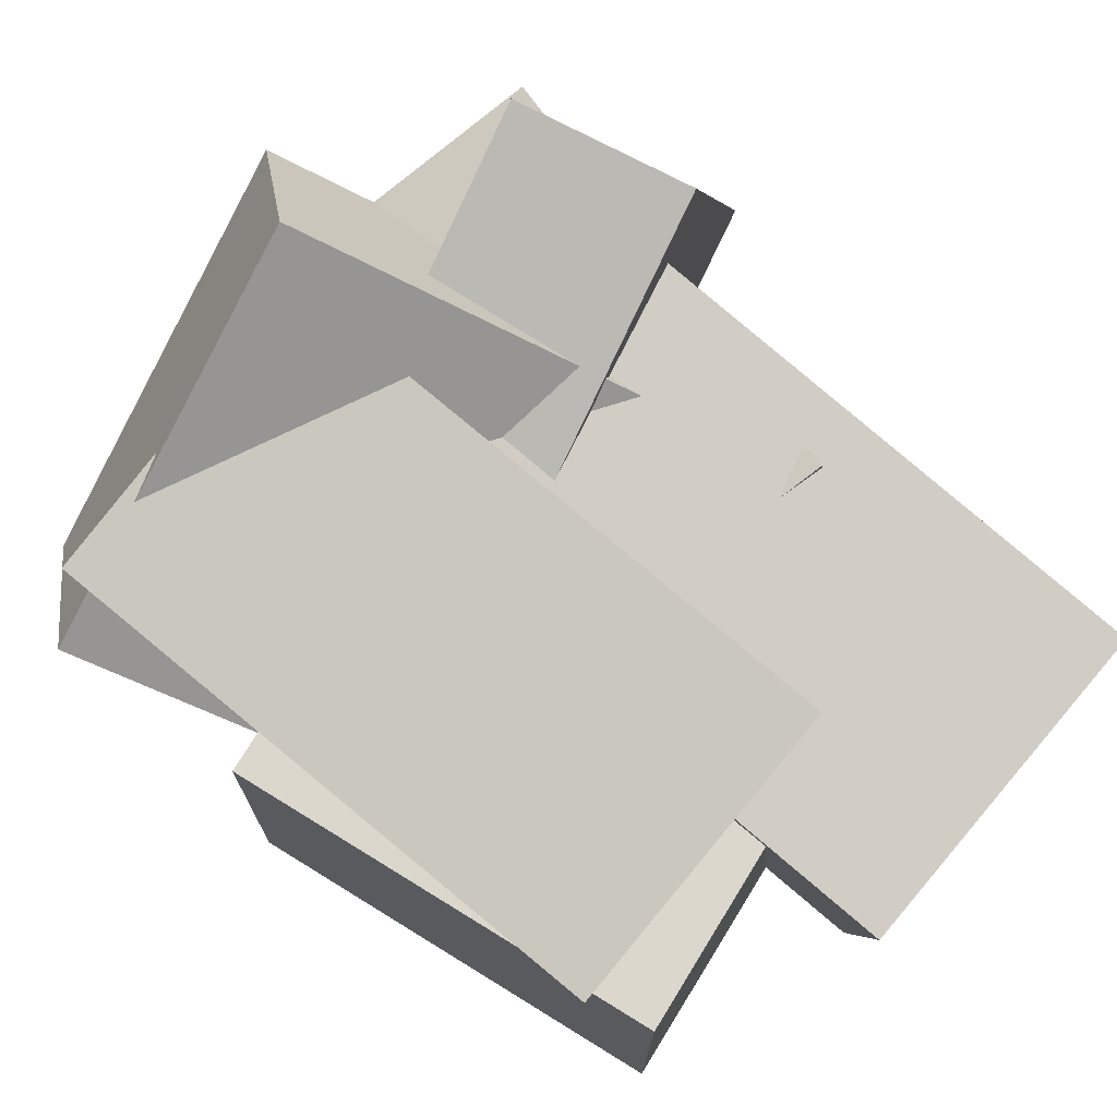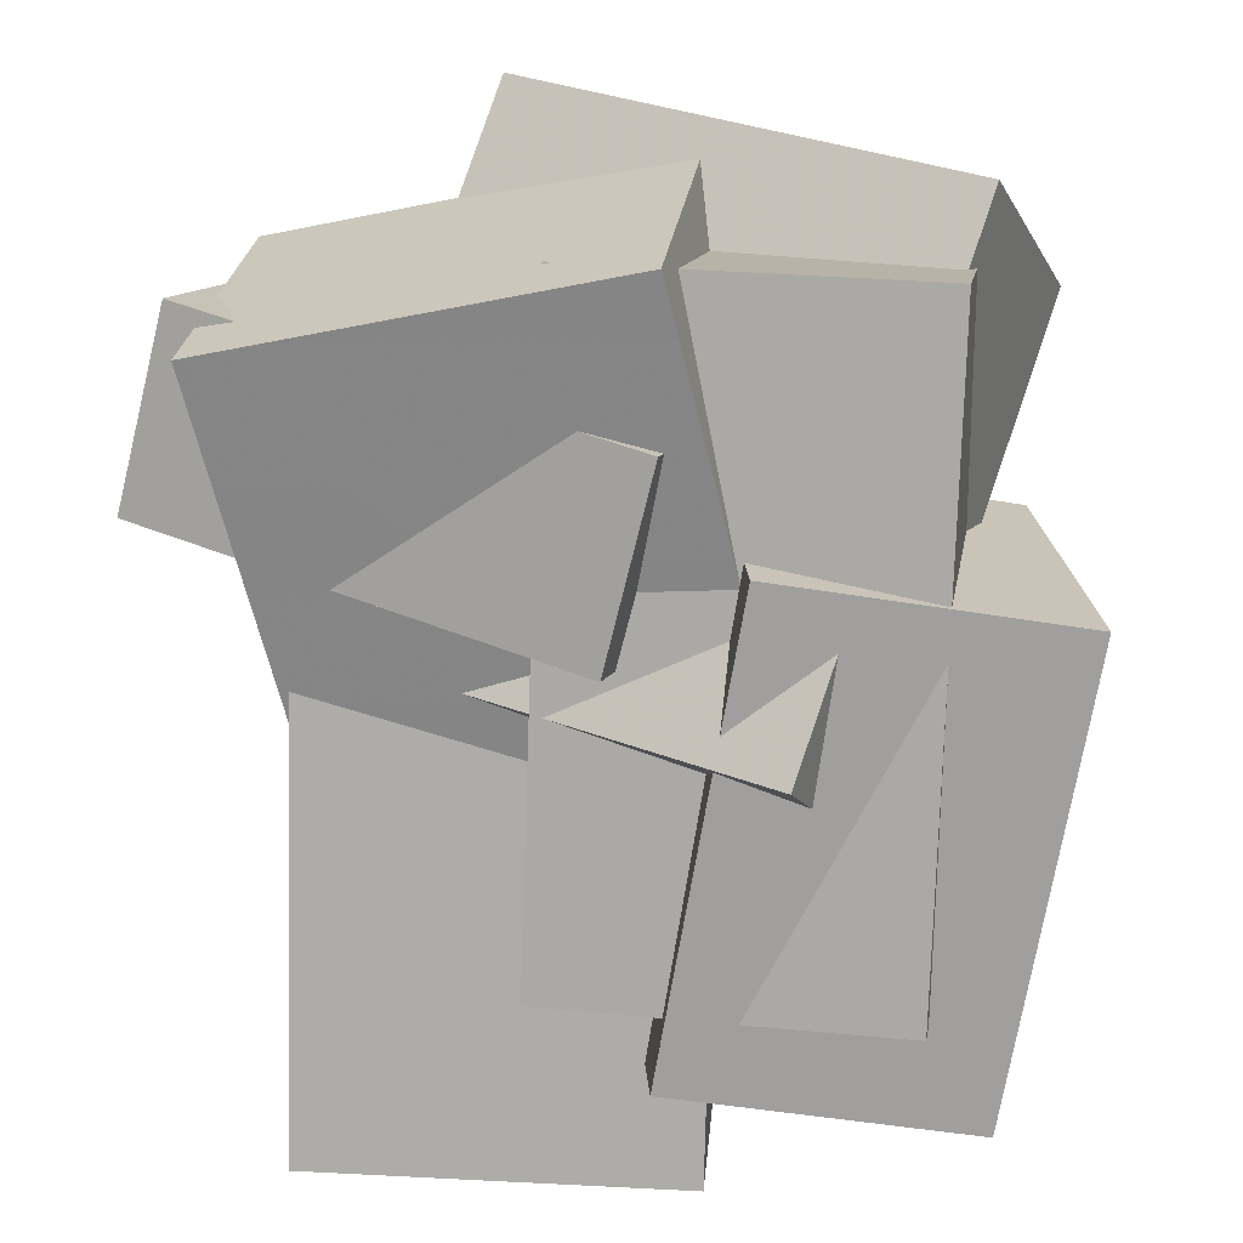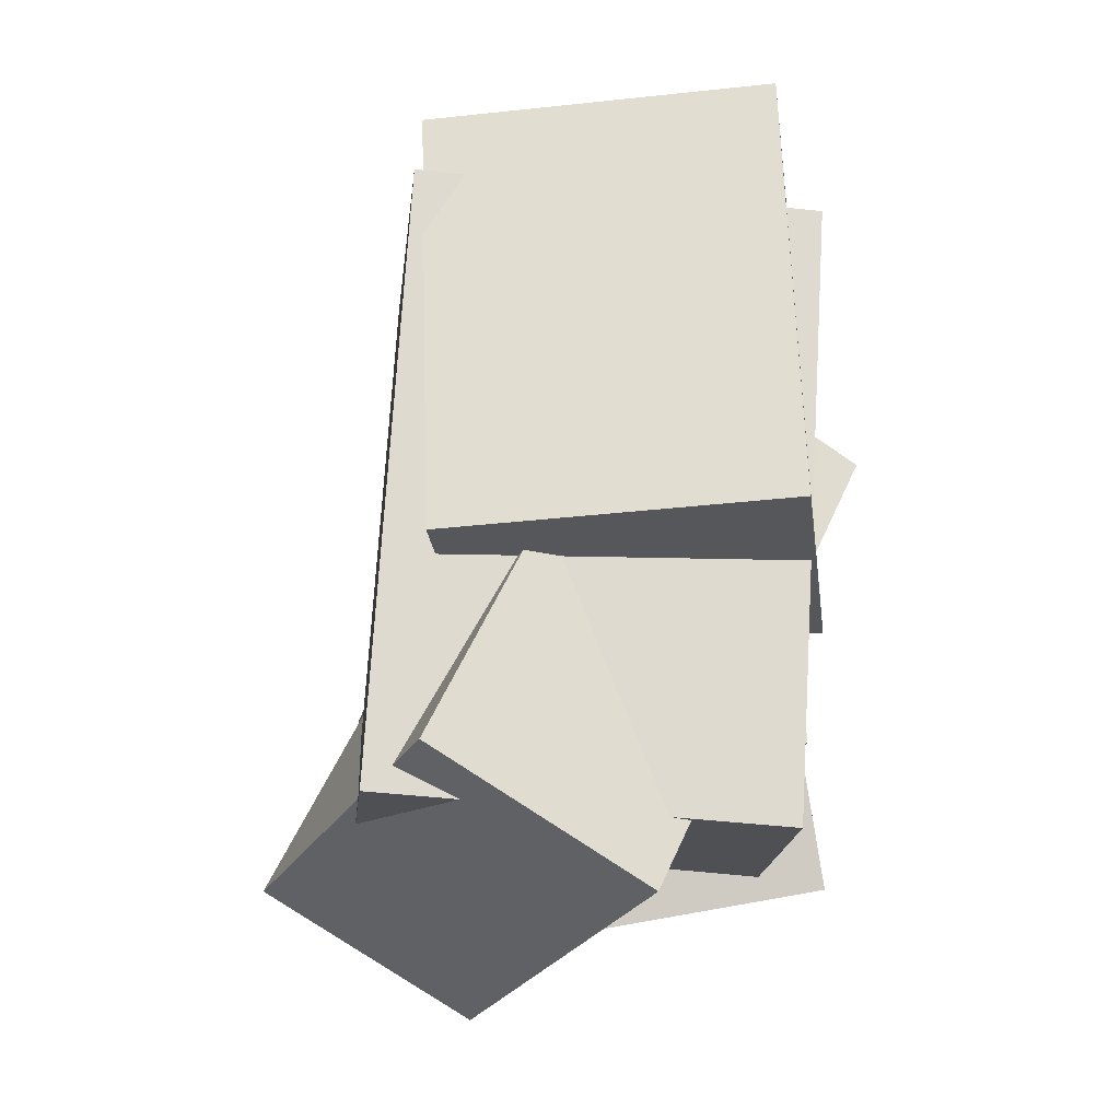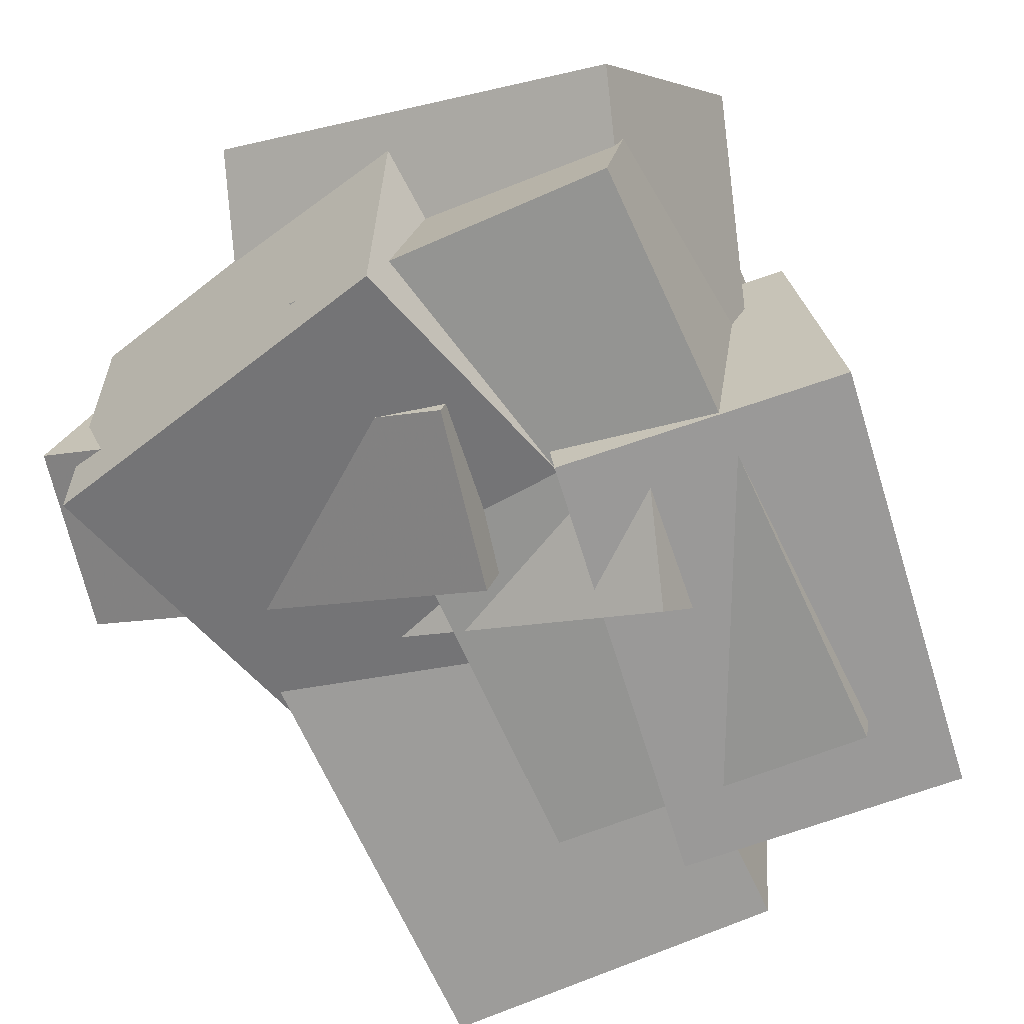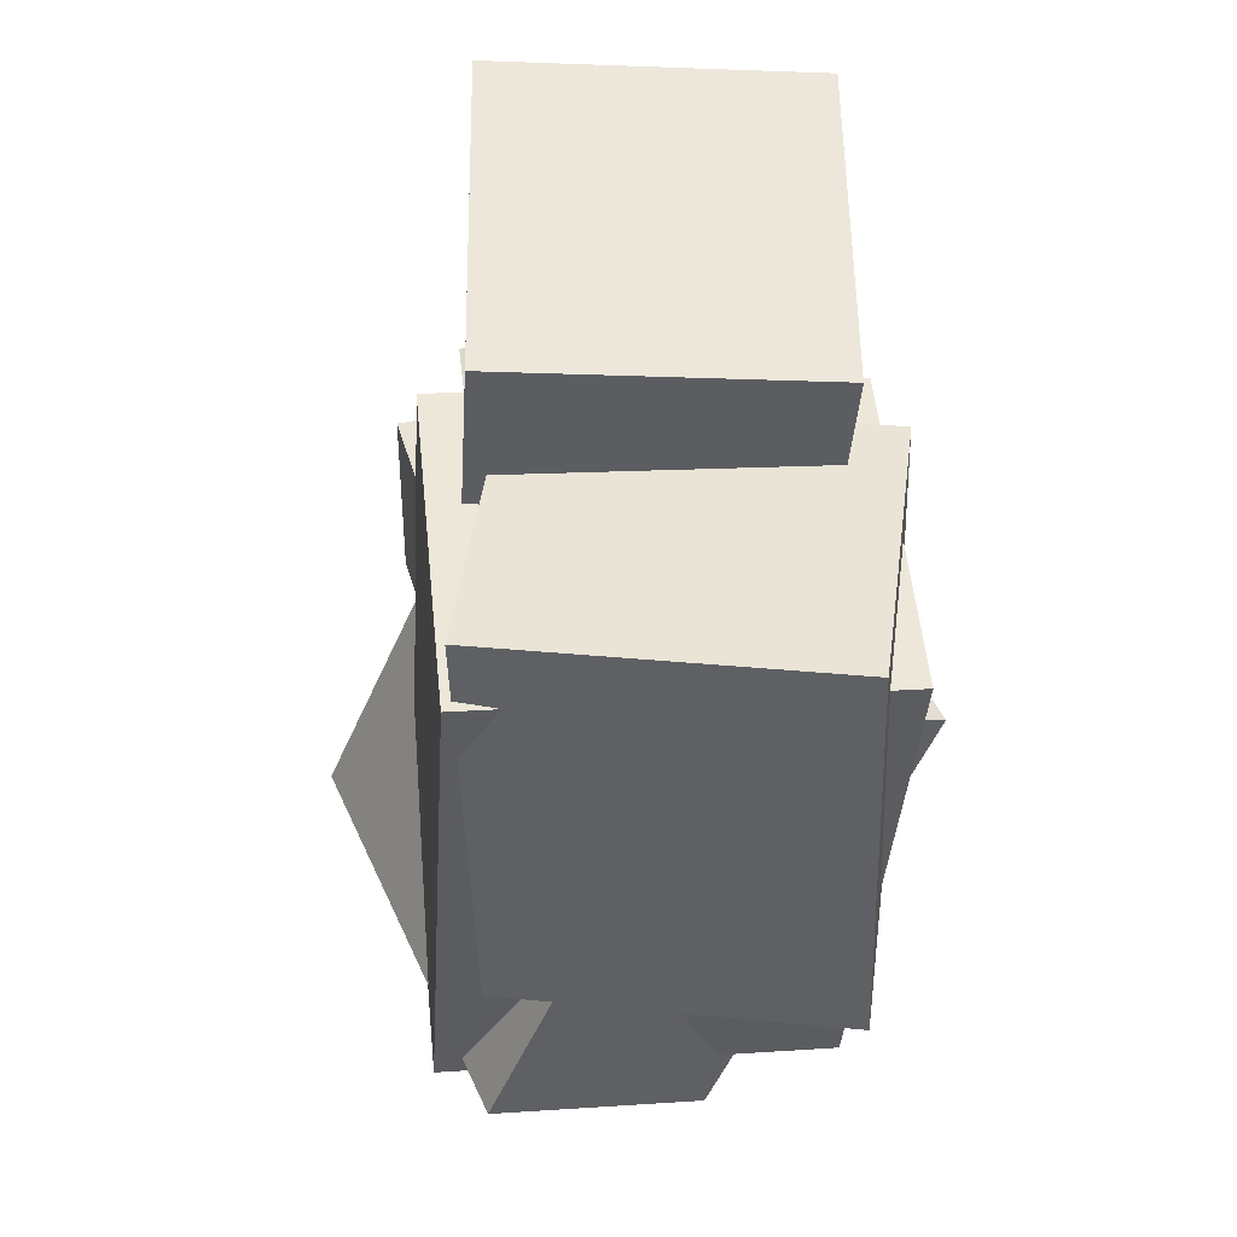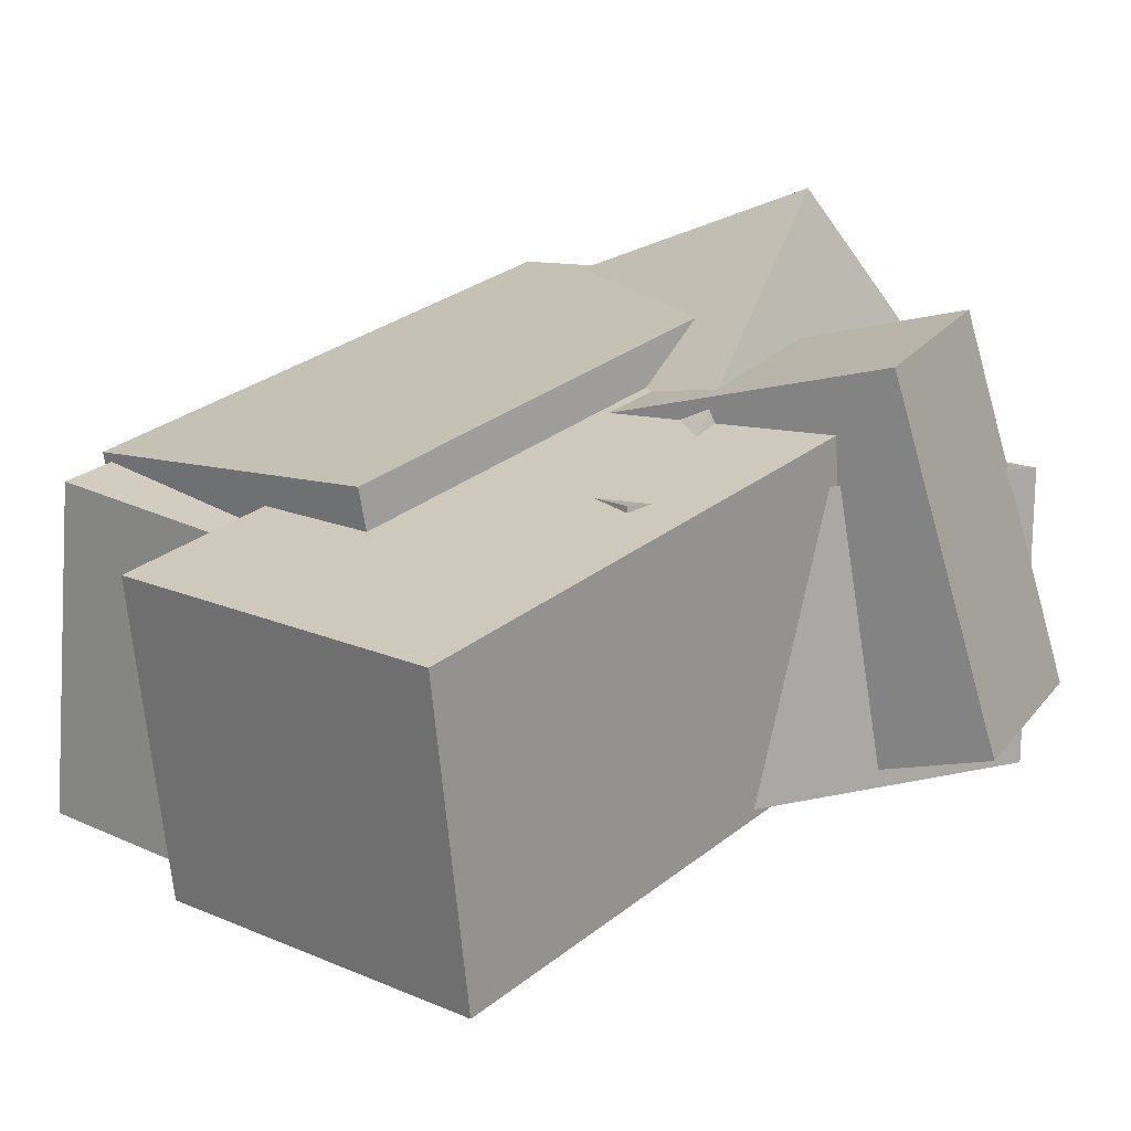
<metadata>
{"format":"obj","ext":"obj","renderer":"f3d","projection":"perspective","resolution":1024,"background":"white","views":[{"elev":78.4,"azim":135.6,"up":"+Z"},{"elev":-74.2,"azim":4.3,"up":"+Z"},{"elev":-12.5,"azim":93.0,"up":"+Y"},{"elev":-69.8,"azim":31.3,"up":"+Z"},{"elev":59.5,"azim":93.2,"up":"+Y"},{"elev":23.9,"azim":-134.3,"up":"+Z"}]}
</metadata>
<code>
v -0.5066 -0.4874 -0.3133
v -0.3675 -0.4492 0.1276
v -0.5787 -0.2675 -0.3096
v -0.4396 -0.2293 0.1313
v -0.02829 -0.3277 -0.478
v 0.1108 -0.2895 -0.03708
v -0.1004 -0.1079 -0.4743
v 0.03869 -0.06968 -0.03337
f 1.0 7.0 5.0
f 1.0 3.0 7.0
f 1.0 4.0 3.0
f 1.0 2.0 4.0
f 3.0 8.0 7.0
f 3.0 4.0 8.0
f 5.0 7.0 8.0
f 5.0 8.0 6.0
f 1.0 5.0 6.0
f 1.0 6.0 2.0
f 2.0 6.0 8.0
f 2.0 8.0 4.0
v 0.05063 -0.2049 -0.4964
v 0.0231 -0.2309 -0.07379
v -0.08363 0.332 -0.4721
v -0.1112 0.306 -0.0495
v 0.3964 -0.1196 -0.4686
v 0.3689 -0.1456 -0.04602
v 0.2622 0.4172 -0.4443
v 0.2346 0.3912 -0.02173
f 9.0 15.0 13.0
f 9.0 11.0 15.0
f 9.0 12.0 11.0
f 9.0 10.0 12.0
f 11.0 16.0 15.0
f 11.0 12.0 16.0
f 13.0 15.0 16.0
f 13.0 16.0 14.0
f 9.0 13.0 14.0
f 9.0 14.0 10.0
f 10.0 14.0 16.0
f 10.0 16.0 12.0
v -0.3959 -0.3111 -0.3426
v -0.3713 -0.2873 0.04568
v -0.4697 0.429 -0.3834
v -0.4451 0.4529 0.004919
v 0.03613 -0.2697 -0.3726
v 0.06075 -0.2459 0.01574
v -0.03765 0.4704 -0.4134
v -0.01302 0.4943 -0.02502
f 17.0 23.0 21.0
f 17.0 19.0 23.0
f 17.0 20.0 19.0
f 17.0 18.0 20.0
f 19.0 24.0 23.0
f 19.0 20.0 24.0
f 21.0 23.0 24.0
f 21.0 24.0 22.0
f 17.0 21.0 22.0
f 17.0 22.0 18.0
f 18.0 22.0 24.0
f 18.0 24.0 20.0
v -0.1263 -0.5081 -0.394
v -0.05371 -0.4732 0.08886
v -0.2085 0.2401 -0.4357
v -0.1359 0.275 0.04715
v 0.2773 -0.4673 -0.4576
v 0.3499 -0.4324 0.02521
v 0.1951 0.2809 -0.4993
v 0.2677 0.3158 -0.01649
f 25.0 31.0 29.0
f 25.0 27.0 31.0
f 25.0 28.0 27.0
f 25.0 26.0 28.0
f 27.0 32.0 31.0
f 27.0 28.0 32.0
f 29.0 31.0 32.0
f 29.0 32.0 30.0
f 25.0 29.0 30.0
f 25.0 30.0 26.0
f 26.0 30.0 32.0
f 26.0 32.0 28.0
v -0.4895 -0.4423 -0.4099
v -0.4368 -0.5058 -0.0639
v -0.391 0.1418 -0.3176
v -0.3384 0.07831 0.02841
v -0.01259 -0.5092 -0.4947
v 0.04004 -0.5727 -0.1487
v 0.08582 0.07492 -0.4024
v 0.1384 0.01138 -0.05642
f 33.0 39.0 37.0
f 33.0 35.0 39.0
f 33.0 36.0 35.0
f 33.0 34.0 36.0
f 35.0 40.0 39.0
f 35.0 36.0 40.0
f 37.0 39.0 40.0
f 37.0 40.0 38.0
f 33.0 37.0 38.0
f 33.0 38.0 34.0
f 34.0 38.0 40.0
f 34.0 40.0 36.0
v 0.3257 -0.5405 -0.2985
v -0.1629 -0.6576 -0.05257
v 0.07498 -0.002004 -0.5405
v -0.4137 -0.119 -0.2945
v 0.4155 -0.3855 -0.04646
v -0.07316 -0.5025 0.1995
v 0.1647 0.153 -0.2884
v -0.3239 0.036 -0.04244
f 41.0 47.0 45.0
f 41.0 43.0 47.0
f 41.0 44.0 43.0
f 41.0 42.0 44.0
f 43.0 48.0 47.0
f 43.0 44.0 48.0
f 45.0 47.0 48.0
f 45.0 48.0 46.0
f 41.0 45.0 46.0
f 41.0 46.0 42.0
f 42.0 46.0 48.0
f 42.0 48.0 44.0

</code>
